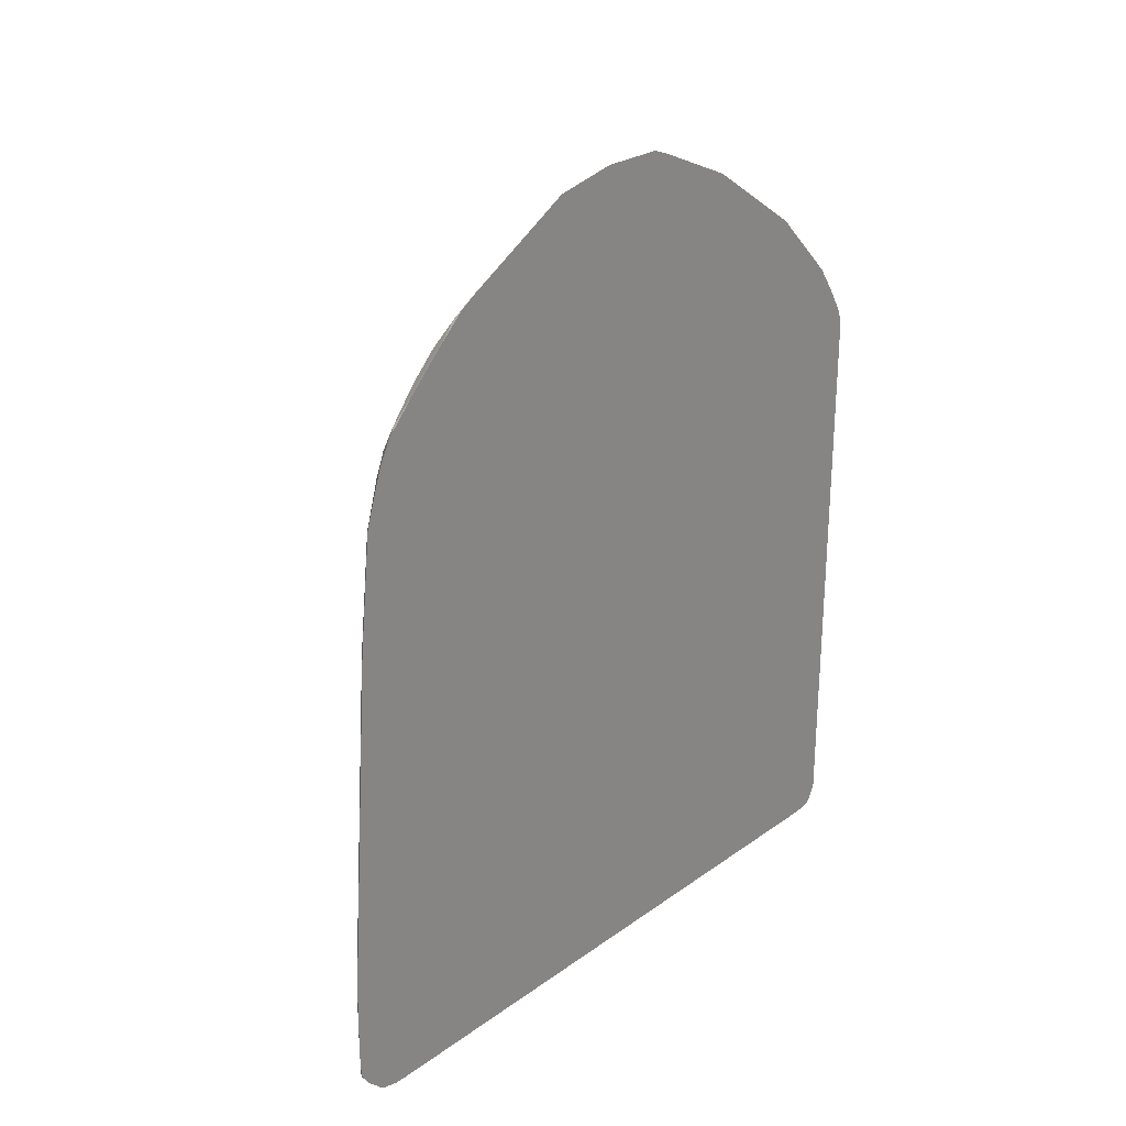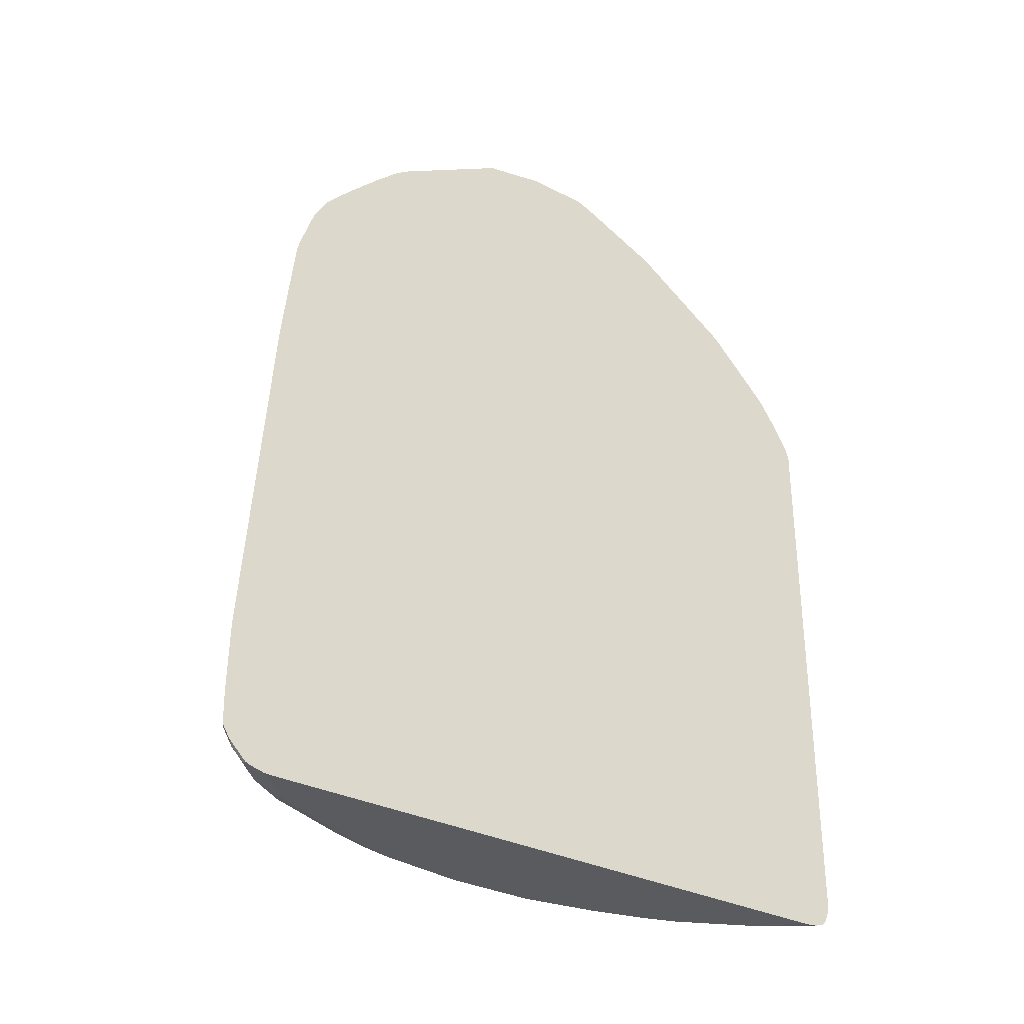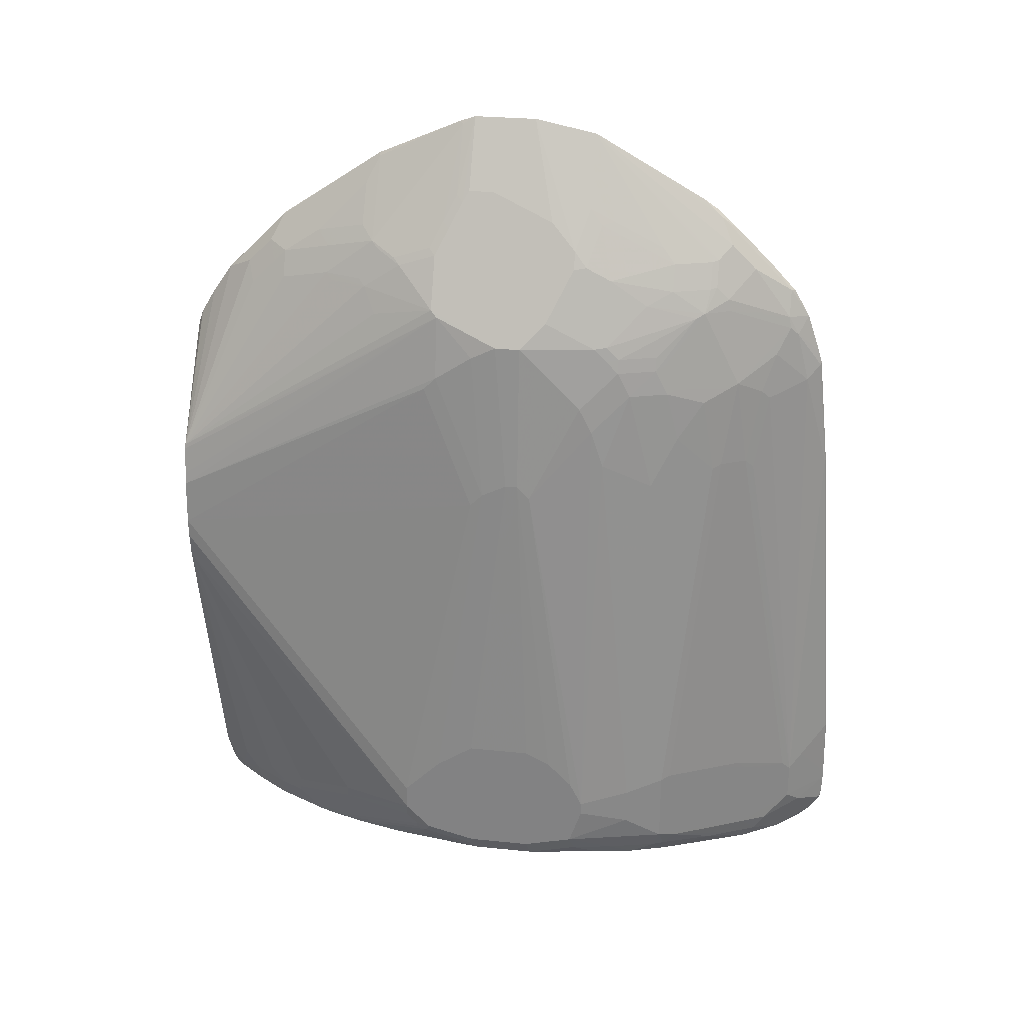
<metadata>
{"format":"obj","ext":"obj","renderer":"f3d","projection":"perspective","resolution":1024,"background":"white","views":[{"elev":26.1,"azim":41.9,"up":"+Y"},{"elev":-32.0,"azim":54.4,"up":"+Y"},{"elev":27.6,"azim":-81.1,"up":"+Y"}]}
</metadata>
<code>
v -0.456 -0.5471 0.4609
v -0.456 -0.5359 0.4609
v -0.5037 -0.5489 0.4129
v -0.4885 -0.564 0.4281
v -0.4583 -0.5792 0.4582
v -0.456 -0.5617 0.4606
v -0.456 -0.456 0.4594
v -0.4583 -0.4582 0.4582
v -0.4885 -0.4885 0.4281
v -0.5037 -0.5036 0.4129
v -0.5238 -0.569 0.3727
v -0.5188 -0.5792 0.3827
v -0.4885 -0.5943 0.4129
v -0.456 -0.5796 0.4587
v -0.456 -0.5768 0.4594
v -0.4608 -0.5968 0.4457
v -0.456 -0.592 0.4505
v -0.456 -0.04815 0.4292
v -0.4583 -0.05042 0.4281
v -0.5087 -0.4935 0.4028
v -0.5238 -0.4935 0.3727
v -0.4734 0.07051 0.3978
v -0.5037 0.05533 0.3525
v -0.5188 -0.03534 0.3374
v -0.5238 -0.02519 0.3273
v -0.5288 -0.5741 0.3626
v -0.5339 -0.5792 0.3525
v -0.5213 -0.5968 0.3702
v -0.4911 -0.6119 0.4004
v -0.4608 -0.6119 0.4305
v -0.456 -0.5968 0.4457
v -0.456 0.08785 0.4141
v -0.4583 0.08559 0.4129
v -0.5389 -0.4784 0.3425
v -0.5339 -0.4885 0.3525
v -0.4734 0.1309 0.3827
v -0.4785 0.141 0.3727
v -0.4885 0.1007 0.3676
v -0.5087 0.06538 0.3425
v -0.5389 -0.02519 0.2971
v -0.5238 0.08056 0.3122
v -0.5893 -0.5741 0.2417
v -0.5792 -0.5792 0.2618
v -0.5364 -0.5968 0.3399
v -0.5213 -0.6119 0.355
v -0.4961 -0.6169 0.3751
v -0.481 -0.6169 0.3903
v -0.456 -0.6189 0.4073
v -0.456 -0.6143 0.4258
v -0.456 -0.6119 0.4305
v -0.456 0.1046 0.4091
v -0.554 -0.4784 0.3122
v -0.5893 -0.4835 0.2417
v -0.456 0.1499 0.394
v -0.476 0.1548 0.3702
v -0.4936 0.1107 0.3575
v -0.5087 0.1712 0.2971
v -0.5288 0.07554 0.3021
v -0.5439 -0.03031 0.2871
v -0.5842 -0.4784 0.2518
v -0.5238 0.1712 0.2669
v -0.6044 -0.5439 0.1964
v -0.6044 -0.5741 0.1813
v -0.5817 -0.5968 0.2341
v -0.5792 -0.5943 0.2468
v -0.5515 -0.5968 0.3097
v -0.5666 -0.6119 0.2493
v -0.5137 -0.6194 0.3324
v -0.4986 -0.6194 0.3626
v -0.4684 -0.6194 0.3928
v -0.456 -0.6194 0.3928
v -0.6044 -0.4986 0.1964
v -0.559 0.01502 0.2417
v -0.5742 -0.04539 0.2115
v -0.456 0.1827 0.375
v -0.4608 0.185 0.3702
v -0.5062 0.185 0.2946
v -0.476 0.2153 0.3248
v -0.5288 0.1057 0.2871
v -0.554 0.08056 0.2367
v -0.559 0.07554 0.2266
v -0.5439 0.06036 0.2719
v -0.5062 0.2001 0.2794
v -0.5099 0.1982 0.2719
v -0.5251 0.1982 0.2266
v -0.5401 0.1832 0.1964
v -0.5288 0.1661 0.2568
v -0.559 0.1057 0.2115
v -0.554 0.1107 0.2216
v -0.6195 -0.5288 0.136
v -0.6195 -0.5741 0.1208
v -0.5968 -0.5968 0.1737
v -0.5817 -0.6119 0.2039
v -0.5767 -0.6069 0.2291
v -0.5742 -0.6194 0.1813
v -0.559 -0.6194 0.2266
v -0.456 -0.6194 -0.3598
v -0.6195 -0.5136 0.136
v -0.5893 -0.01514 0.1511
v -0.5742 0.07554 0.1813
v -0.456 0.2122 0.3475
v -0.4608 0.2153 0.3399
v -0.4911 0.2153 0.2946
v -0.4608 0.2606 0.2946
v -0.476 0.2454 0.2946
v -0.4911 0.2304 0.2794
v -0.4948 0.2285 0.2719
v -0.5099 0.2285 0.2266
v -0.5401 0.2134 0.1511
v -0.5704 0.1378 0.1511
v -0.5704 0.1227 0.1661
v -0.5553 0.1227 0.2115
v -0.5742 0.1057 0.1661
v -0.6195 -0.5892 0.06043
v -0.6094 -0.5943 0.1259
v -0.5943 -0.6093 0.156
v -0.5842 -0.6144 0.1762
v -0.6094 -0.6093 0.06543
v -0.5893 -0.6194 0.0755
v -0.4835 -0.6194 -0.3324
v -0.456 -0.6188 -0.3753
v -0.6195 -0.4835 0.1208
v -0.5893 0.0302 0.136
v -0.6044 -0.06047 0.06043
v -0.456 0.2273 0.3324
v -0.456 0.2554 0.3043
v -0.4608 0.2757 0.2794
v -0.456 0.3722 0.1208
v -0.4885 0.2467 0.2568
v -0.5037 0.2467 0.2115
v -0.5037 0.277 0.1511
v -0.5099 0.2738 0.136
v -0.5401 0.2285 0.1208
v -0.5439 0.2266 0.1057
v -0.5704 0.1681 0.09058
v -0.5742 0.1359 0.136
v -0.5742 0.1209 0.1511
v -0.5893 0.06036 0.1208
v -0.6195 -0.5892 -0.01503
v -0.6094 -0.6093 -0.01004
v -0.5893 -0.6194 -0.03019
v -0.4986 -0.6194 -0.3172
v -0.456 -0.6181 -0.379
v -0.6195 -0.4683 0.1057
v -0.5893 0.07554 0.1057
v -0.5893 0.1209 0.06043
v -0.6044 -0.04539 0.04527
v -0.456 0.2829 0.2747
v -0.456 0.2952 0.2568
v -0.4583 0.2921 0.2568
v -0.456 0.3873 0.04527
v -0.5339 0.2467 0.1057
v -0.5037 0.2921 0.1208
v -0.5691 0.1763 0.0755
v -0.5742 0.1661 0.0755
v -0.5893 0.1359 0.04527
v -0.6144 -0.5993 -0.02011
v -0.6195 -0.5741 -0.0755
v -0.5842 -0.6144 -0.1259
v -0.5993 -0.6144 -0.03519
v -0.6094 -0.5943 -0.07051
v -0.5742 -0.6194 -0.1208
v -0.5137 -0.6194 -0.2871
v -0.5087 -0.6144 -0.3223
v -0.4986 -0.6156 -0.3342
v -0.456 -0.6153 -0.3914
v -0.6195 -0.4532 0.09058
v -0.6044 -0.04539 0.03019
v -0.6195 -0.4381 0.06043
v -0.456 0.3873 -0.03019
v -0.5037 0.3071 4.336e-05
v -0.5188 0.277 0.0755
v -0.5691 0.1763 -0.06043
v -0.5099 0.2946 -0.03773
v -0.5893 0.1359 0.01512
v -0.6144 -0.5842 -0.0805
v -0.6195 -0.5439 -0.1057
v -0.6157 -0.5741 -0.09253
v -0.5691 -0.6144 -0.1863
v -0.559 -0.6194 -0.1813
v -0.5288 -0.6194 -0.2568
v -0.554 -0.6144 -0.2316
v -0.5213 -0.6119 -0.306
v -0.4911 -0.6119 -0.3513
v -0.456 -0.6143 -0.3926
v -0.6044 -0.06047 4.336e-05
v -0.6195 -0.4381 -0.01503
v -0.456 0.3805 -0.04942
v -0.459 0.3777 -0.04527
v -0.5043 0.3021 -0.04527
v -0.5037 0.3071 -0.03019
v -0.5251 0.2644 -0.05281
v -0.5339 0.2467 -0.06043
v -0.5553 0.204 -0.06797
v -0.5704 0.1737 -0.06797
v -0.5194 0.272 -0.06043
v -0.5893 0.1209 -0.01503
v -0.5742 0.1661 -0.06043
v -0.6119 -0.5816 -0.09439
v -0.5666 -0.6119 -0.2002
v -0.5893 -0.5439 -0.1964
v -0.5855 -0.559 -0.1983
v -0.6157 -0.559 -0.1076
v -0.6195 -0.5136 -0.1057
v -0.5685 -0.1699 -0.4043
v -0.5648 -0.2 -0.4043
v -0.5553 -0.5741 -0.2739
v -0.5704 -0.6043 -0.1983
v -0.5439 -0.6194 -0.2266
v -0.5515 -0.6119 -0.2455
v -0.5364 -0.6119 -0.2757
v -0.5364 -0.5968 -0.2908
v -0.5364 -0.5816 -0.306
v -0.476 -0.5968 -0.3815
v -0.4608 -0.6119 -0.389
v -0.5062 -0.5816 -0.3513
v -0.456 -0.6095 -0.3964
v -0.6044 -0.07555 -0.01503
v -0.6195 -0.4683 -0.06043
v -0.5893 0.09061 -0.06043
v -0.456 0.3362 -0.151
v -0.459 0.3324 -0.151
v -0.5194 0.2417 -0.151
v -0.5345 0.2417 -0.0755
v -0.5401 0.2341 -0.06797
v -0.5401 0.219 -0.1133
v -0.5401 0.1888 -0.1586
v -0.5553 0.1586 -0.1435
v -0.5534 -0.04253 -0.4043
v -0.5345 0.2266 -0.1208
v -0.5548 -0.04786 -0.4043
v -0.5572 -0.0587 -0.4043
v -0.5619 -0.08068 -0.4043
v -0.5648 -0.09438 -0.4043
v -0.559 -0.559 -0.2719
v -0.5685 -0.1483 -0.4043
v -0.5643 -0.2017 -0.4043
v -0.5037 -0.559 -0.3676
v -0.5339 -0.559 -0.3223
v -0.5401 -0.5741 -0.304
v -0.5515 -0.5816 -0.2757
v -0.5515 -0.5968 -0.2606
v -0.5553 -0.6043 -0.2436
v -0.4583 -0.6043 -0.3978
v -0.4734 -0.5741 -0.3978
v -0.456 -0.5974 -0.4024
v -0.5893 0.07554 -0.0755
v -0.456 0.3347 -0.1534
v -0.4646 0.3097 -0.1737
v -0.4741 0.3021 -0.1661
v -0.5043 0.2568 -0.1661
v -0.4892 0.2417 -0.2266
v -0.5043 0.2266 -0.2115
v -0.5194 0.1964 -0.2115
v -0.5345 0.1964 -0.1661
v -0.5251 0.2341 -0.1435
v -0.5251 0.1888 -0.2039
v -0.4588 0.08697 -0.4043
v -0.5043 0.1813 -0.2719
v -0.4892 0.2114 -0.2719
v -0.4892 0.1964 -0.2871
v -0.4892 0.1813 -0.3021
v -0.4892 0.1661 -0.3172
v -0.4722 0.1888 -0.3248
v -0.4571 0.1737 -0.355
v -0.456 0.1383 -0.3801
v -0.4571 0.1284 -0.3852
v -0.4583 0.1057 -0.3978
v -0.456 0.1077 -0.3985
v -0.5534 -0.2454 -0.4043
v -0.4759 -0.5514 -0.4043
v -0.4702 -0.5645 -0.4043
v -0.456 -0.5911 -0.4043
v -0.456 0.2514 -0.2774
v -0.4571 0.2493 -0.2794
v -0.4646 0.2493 -0.2644
v -0.4722 0.2493 -0.2493
v -0.4741 0.272 -0.2115
v -0.456 0.09603 -0.4024
v -0.456 0.09012 -0.4043
v -0.4722 0.219 -0.2946
v -0.4722 0.204 -0.3097
v -0.4571 0.204 -0.3248
v -0.456 0.1716 -0.3571
v -0.456 0.1292 -0.3856
v -0.456 0.1263 -0.3873
v -0.456 0.2472 -0.2816
v -0.456 0.204 -0.3248
f 170 190 174
f 173 174 192
f 170 174 191
f 171 191 174
f 171 174 172
f 173 192 193
f 175 195 198
f 173 194 195
f 173 195 175
f 174 190 196
f 174 196 192
f 176 199 200
f 175 198 197
f 170 189 190
f 173 193 194
f 170 188 189
f 159 180 162
f 168 175 197
f 176 200 179
f 159 176 179
f 159 179 180
f 159 161 176
f 163 181 182
f 158 178 176
f 168 197 186
f 163 182 164
f 164 211 183
f 164 183 184
f 164 184 165
f 165 184 166
f 166 184 185
f 168 186 187
f 164 182 211
f 176 178 199
f 186 220 247
f 177 202 203
f 183 213 216
f 183 216 184
f 184 214 215
f 184 215 185
f 184 216 214
f 185 215 217
f 183 212 213
f 186 218 219
f 186 197 220
f 186 247 218
f 188 221 222
f 188 223 189
f 158 177 178
f 188 222 223
f 186 219 187
f 177 201 202
f 183 211 212
f 182 200 210
f 177 203 178
f 177 204 236
f 177 236 205
f 177 205 206
f 177 206 201
f 178 203 202
f 182 210 211
f 178 202 207
f 178 208 200
f 178 200 199
f 179 200 182
f 179 182 209
f 179 209 180
f 181 209 182
f 178 207 208
f 157 176 161
f 114 140 118
f 154 174 173
f 124 156 147
f 124 147 167
f 124 167 144
f 126 148 127
f 127 148 149
f 127 149 150
f 124 146 156
f 127 150 128
f 128 151 152
f 128 152 153
f 128 153 131
f 128 131 130
f 128 130 129
f 131 153 132
f 128 150 149
f 132 152 133
f 124 145 146
f 123 138 124
f 111 137 113
f 189 223 196
f 113 137 145
f 113 145 138
f 114 139 157
f 114 157 140
f 124 138 145
f 114 118 115
f 116 118 117
f 118 140 141
f 118 141 119
f 120 142 121
f 121 142 143
f 122 124 144
f 115 118 116
f 157 158 176
f 132 153 152
f 134 152 154
f 147 168 187
f 147 187 169
f 147 169 167
f 147 156 175
f 147 175 168
f 151 170 191
f 143 165 166
f 151 191 171
f 151 172 152
f 152 172 154
f 154 173 175
f 154 175 156
f 154 156 155
f 154 172 174
f 151 171 172
f 133 152 134
f 142 165 143
f 142 163 164
f 134 154 155
f 134 155 135
f 135 155 136
f 136 155 156
f 136 156 146
f 136 146 137
f 142 164 165
f 137 146 145
f 140 159 160
f 140 160 141
f 140 157 161
f 140 161 159
f 141 160 159
f 141 159 162
f 139 158 157
f 189 196 190
f 268 285 286
f 192 224 225
f 229 265 266
f 229 266 267
f 229 267 268
f 229 268 269
f 229 269 258
f 234 236 247
f 229 264 265
f 237 270 238
f 238 270 271
f 244 245 272
f 244 272 246
f 245 271 272
f 246 272 273
f 248 274 275
f 238 271 245
f 248 275 276
f 229 263 264
f 229 261 262
f 223 250 251
f 224 230 226
f 224 226 225
f 226 230 256
f 226 256 227
f 227 256 255
f 229 262 263
f 227 255 254
f 227 257 229
f 227 229 228
f 229 257 254
f 229 254 259
f 229 259 260
f 229 260 261
f 227 254 257
f 223 256 230
f 248 276 277
f 248 278 249
f 265 283 284
f 265 284 266
f 266 285 267
f 267 285 268
f 268 286 269
f 274 287 275
f 264 283 265
f 275 281 276
f 275 283 281
f 276 281 277
f 281 283 282
f 283 288 284
f 283 287 288
f 110 137 111
f 275 287 283
f 248 277 278
f 264 282 283
f 262 282 264
f 249 278 252
f 249 252 250
f 250 252 251
f 252 260 253
f 252 278 277
f 252 277 281
f 262 264 263
f 252 281 260
f 253 259 254
f 258 269 279
f 258 279 280
f 260 281 261
f 261 281 282
f 261 282 262
f 253 260 259
f 192 196 224
f 223 255 256
f 223 253 254
f 201 235 207
f 201 207 202
f 201 206 235
f 204 219 218
f 204 218 236
f 205 236 234
f 200 243 210
f 205 234 233
f 205 232 231
f 205 231 229
f 205 229 258
f 205 258 280
f 205 280 273
f 205 273 272
f 205 233 232
f 205 272 271
f 200 208 243
f 198 233 234
f 192 225 193
f 193 225 194
f 194 225 226
f 194 226 195
f 195 226 227
f 195 227 228
f 198 234 220
f 195 228 229
f 196 223 230
f 196 230 224
f 197 198 220
f 198 229 231
f 198 231 232
f 198 232 233
f 195 229 198
f 223 254 255
f 205 271 270
f 205 237 206
f 214 244 215
f 214 216 238
f 214 238 245
f 214 245 244
f 215 244 217
f 217 244 246
f 213 238 216
f 218 247 236
f 221 248 222
f 222 248 249
f 222 249 250
f 222 250 223
f 223 251 252
f 223 252 253
f 220 234 247
f 205 270 237
f 213 239 238
f 212 241 213
f 206 237 238
f 206 238 239
f 206 239 240
f 206 240 207
f 206 207 235
f 207 240 213
f 213 240 239
f 207 213 241
f 207 242 210
f 207 210 243
f 207 243 208
f 210 242 212
f 210 212 211
f 212 242 241
f 207 241 242
f 110 136 137
f 68 120 97
f 109 135 136
f 20 35 21
f 20 25 34
f 22 33 36
f 22 36 37
f 22 37 38
f 22 38 39
f 20 34 35
f 22 39 23
f 23 25 24
f 25 40 34
f 25 39 41
f 25 41 40
f 27 35 53
f 27 53 42
f 23 39 25
f 27 42 43
f 19 33 22
f 18 32 19
f 10 25 20
f 11 26 12
f 11 21 35
f 11 35 27
f 11 27 26
f 12 26 27
f 19 32 33
f 12 27 28
f 13 28 29
f 13 29 16
f 16 29 30
f 16 30 50
f 16 50 31
f 16 31 17
f 12 28 13
f 10 24 25
f 27 43 44
f 28 44 45
f 37 57 41
f 37 41 56
f 38 56 39
f 39 56 41
f 40 41 58
f 40 58 59
f 37 55 57
f 40 59 53
f 40 60 52
f 41 57 61
f 41 61 58
f 42 53 72
f 42 72 62
f 42 62 63
f 40 53 60
f 27 44 28
f 37 56 38
f 36 54 55
f 28 45 29
f 29 45 46
f 29 46 47
f 29 47 30
f 30 47 48
f 30 48 49
f 36 55 37
f 30 49 50
f 33 51 36
f 34 52 35
f 34 40 52
f 35 52 60
f 35 60 53
f 36 51 54
f 32 51 33
f 42 63 92
f 10 23 24
f 10 19 22
f 1 166 185
f 1 185 217
f 1 217 246
f 1 246 273
f 1 273 280
f 1 280 279
f 1 143 166
f 1 279 269
f 1 286 285
f 1 285 266
f 1 266 284
f 1 284 288
f 1 288 287
f 1 274 248
f 1 269 286
f 1 248 221
f 1 121 143
f 1 71 97
f 109 136 110
f 1 2 10
f 1 10 3
f 1 3 4
f 1 4 5
f 1 5 6
f 1 97 121
f 1 6 15
f 1 14 17
f 1 17 31
f 1 31 50
f 1 50 49
f 1 49 48
f 1 48 71
f 1 15 14
f 10 22 23
f 1 221 188
f 1 170 151
f 3 10 21
f 3 21 11
f 4 12 13
f 4 13 5
f 5 14 15
f 5 15 6
f 3 12 4
f 5 13 16
f 5 17 14
f 7 18 19
f 7 19 8
f 8 19 9
f 9 19 10
f 10 20 21
f 5 16 17
f 1 188 170
f 3 11 12
f 2 8 9
f 1 151 128
f 1 128 149
f 1 149 148
f 1 148 126
f 1 126 125
f 1 125 101
f 2 9 10
f 1 101 75
f 1 54 51
f 1 51 32
f 1 32 18
f 1 18 7
f 1 7 2
f 2 7 8
f 1 75 54
f 42 92 64
f 1 287 274
f 42 65 43
f 87 111 112
f 87 112 88
f 88 112 111
f 88 111 113
f 88 113 100
f 90 98 122
f 87 110 111
f 90 122 144
f 90 167 169
f 90 169 187
f 90 187 219
f 90 219 204
f 90 204 177
f 90 177 158
f 90 144 167
f 90 158 139
f 86 109 110
f 85 109 86
f 77 78 103
f 77 103 106
f 77 106 83
f 78 102 104
f 78 104 105
f 78 105 103
f 86 110 87
f 80 89 88
f 81 88 100
f 83 106 107
f 83 107 84
f 84 107 85
f 85 107 108
f 85 108 109
f 80 88 81
f 76 102 78
f 90 139 114
f 91 114 115
f 104 125 126
f 105 127 128
f 105 128 106
f 106 128 129
f 106 129 107
f 107 129 130
f 104 127 105
f 107 130 108
f 108 131 132
f 108 132 109
f 109 132 133
f 109 133 134
f 42 64 65
f 109 134 135
f 108 130 131
f 90 114 91
f 104 126 127
f 101 125 104
f 91 115 92
f 92 115 116
f 92 116 93
f 93 116 117
f 93 117 95
f 95 117 118
f 103 105 106
f 95 118 119
f 98 99 123
f 98 123 124
f 98 124 122
f 99 100 123
f 100 113 138
f 100 138 123
f 97 120 121
f 76 101 102
f 101 104 102
f 74 100 99
f 55 78 77
f 57 77 61
f 58 61 79
f 58 79 89
f 58 89 80
f 58 80 81
f 55 76 78
f 58 81 82
f 59 82 73
f 61 77 83
f 61 83 84
f 61 84 85
f 61 85 86
f 61 86 87
f 58 82 59
f 61 87 88
f 55 77 57
f 54 75 76
f 43 66 44
f 43 65 66
f 75 101 76
f 44 66 45
f 45 66 67
f 45 67 68
f 54 76 55
f 45 68 69
f 46 69 47
f 47 69 48
f 48 70 71
f 53 59 73
f 53 73 74
f 53 74 72
f 45 69 46
f 61 88 89
f 48 69 70
f 62 90 91
f 68 162 180
f 68 180 209
f 68 209 181
f 68 181 163
f 68 163 142
f 68 142 120
f 68 141 162
f 73 81 74
f 68 70 69
f 72 74 99
f 72 99 98
f 74 81 100
f 61 89 79
f 73 82 81
f 68 71 70
f 68 119 141
f 68 97 71
f 68 95 119
f 62 72 98
f 62 91 63
f 62 98 90
f 63 91 92
f 64 93 94
f 64 94 67
f 64 67 65
f 64 92 93
f 65 67 66
f 67 94 93
f 67 93 95
f 67 95 96
f 67 96 68
f 68 96 95

</code>
